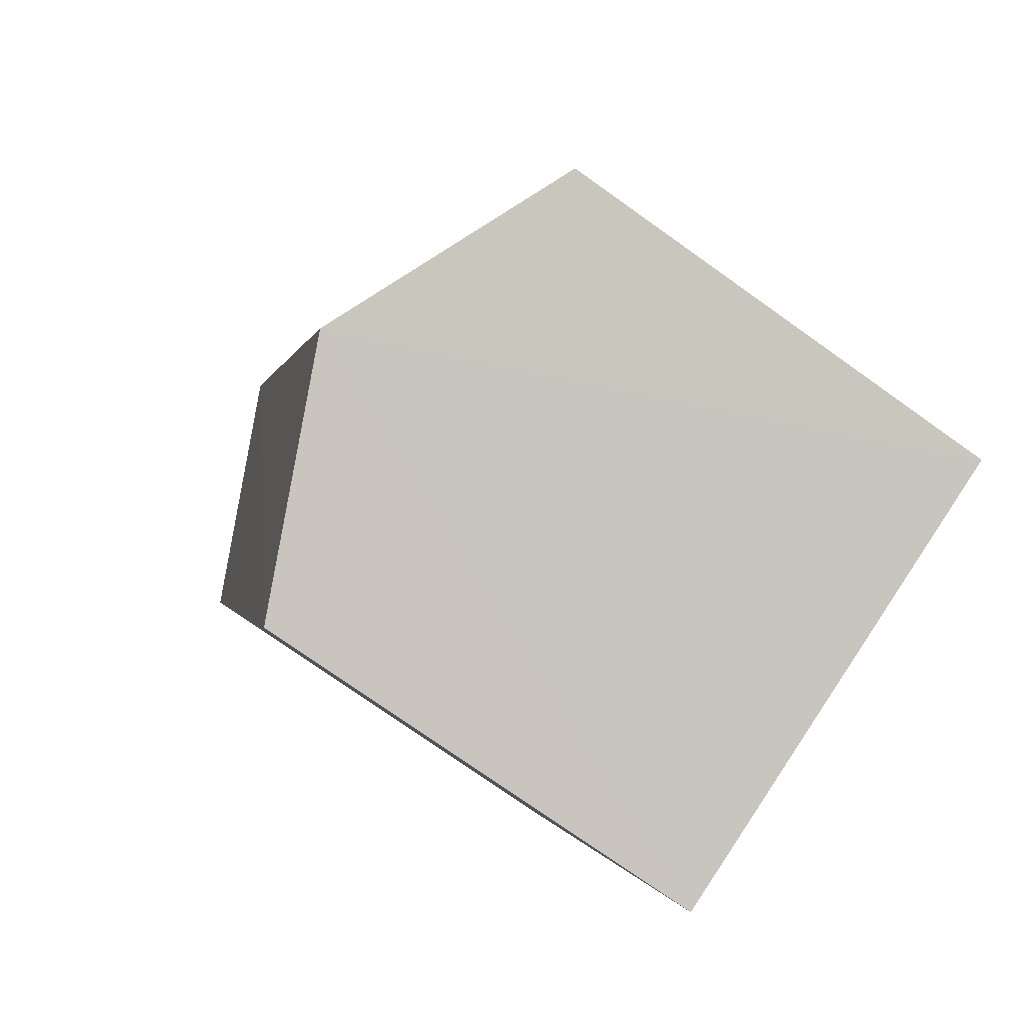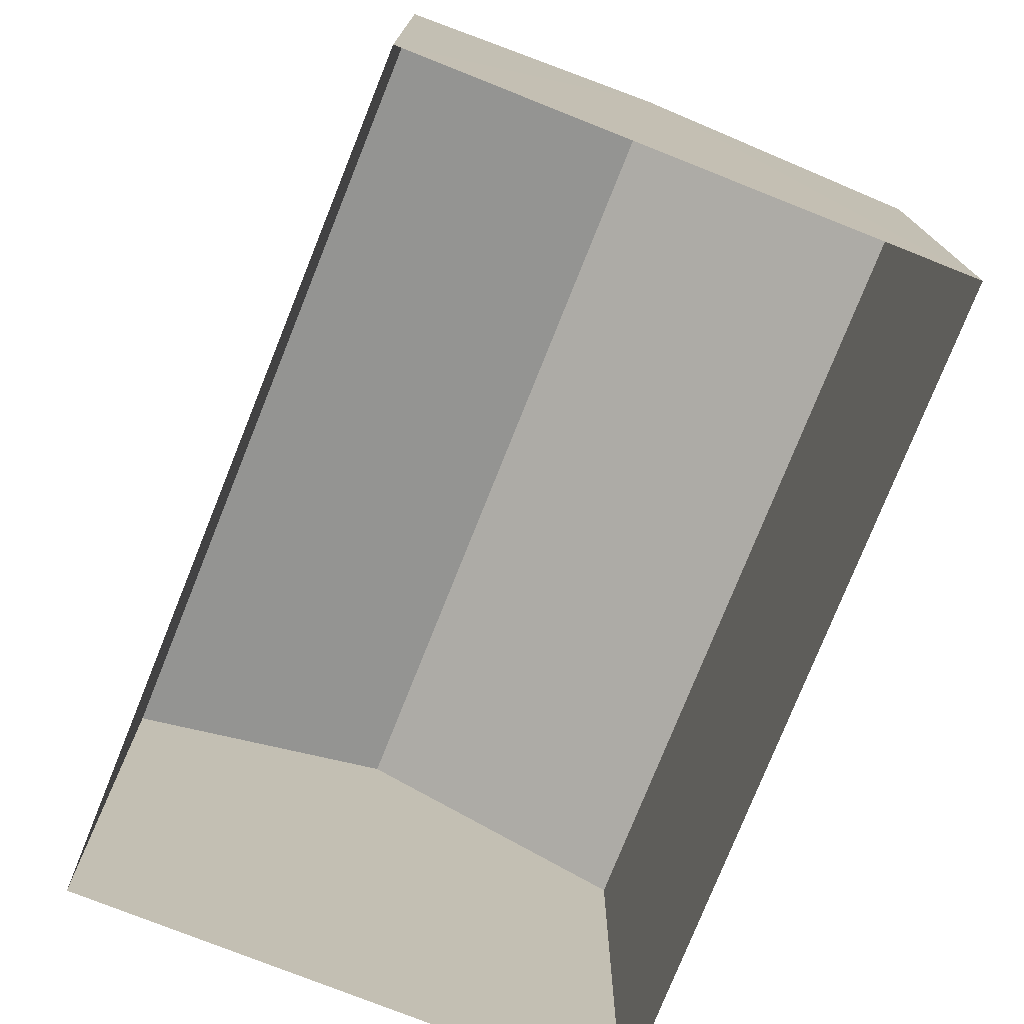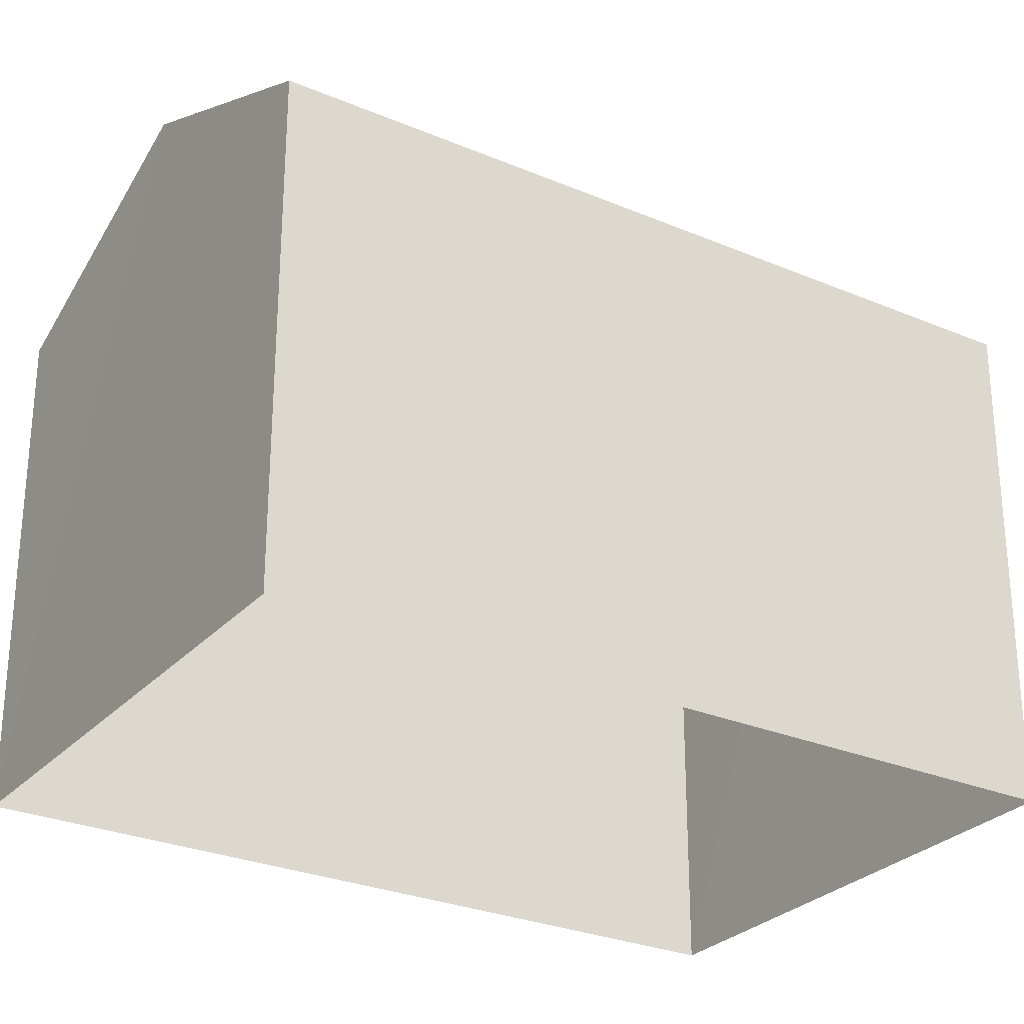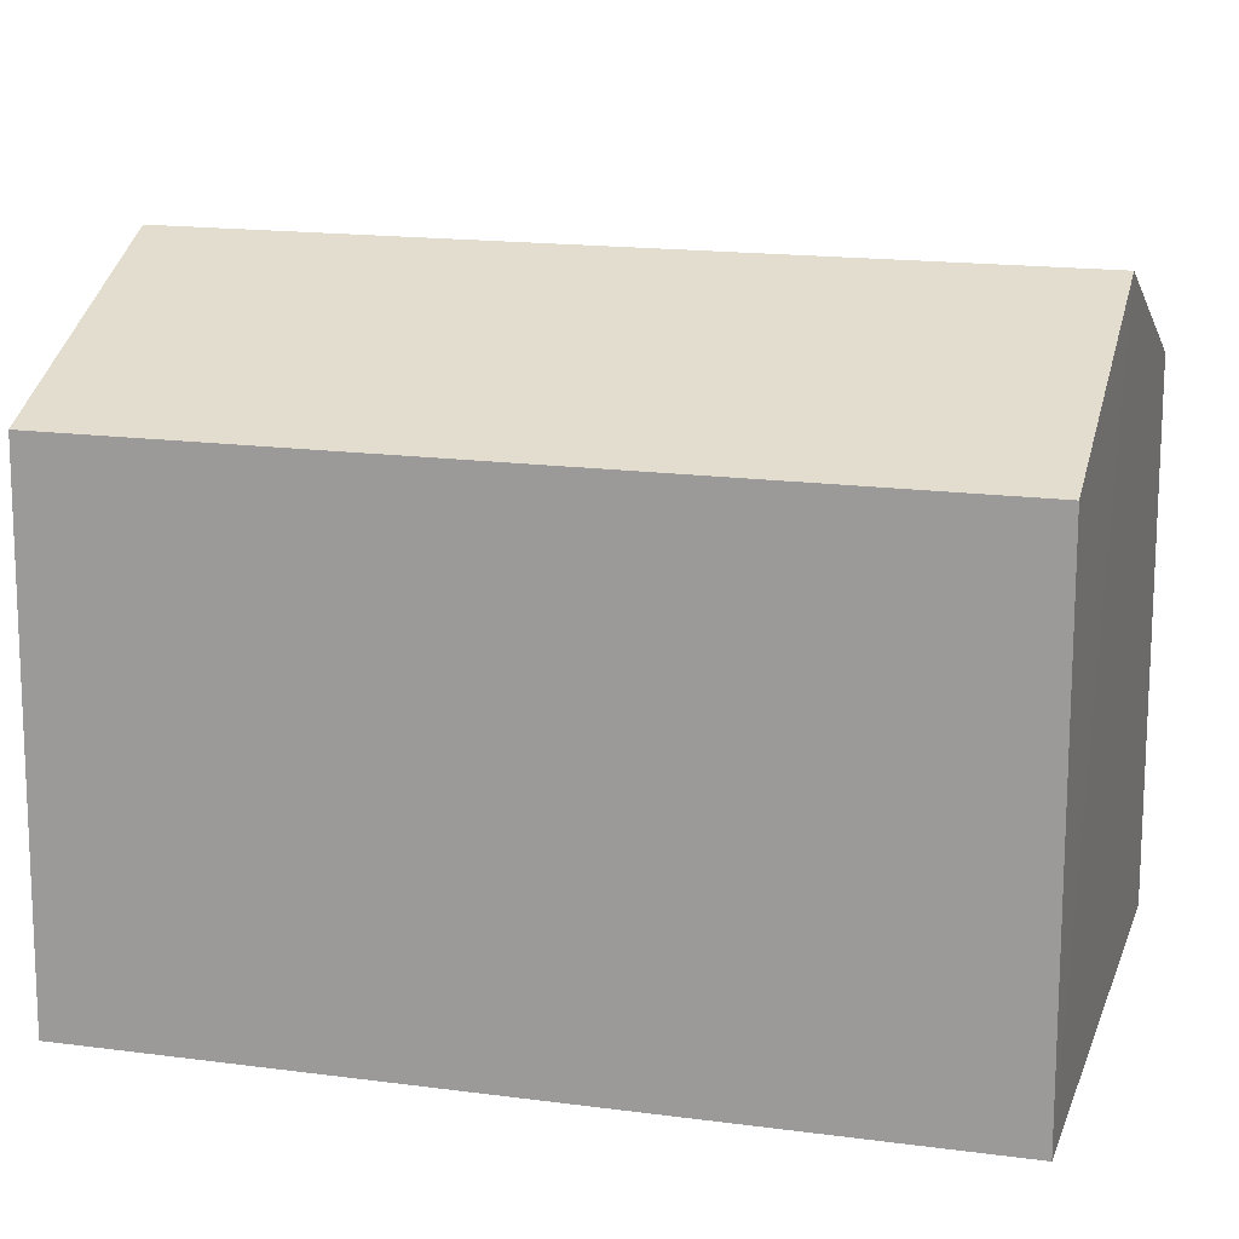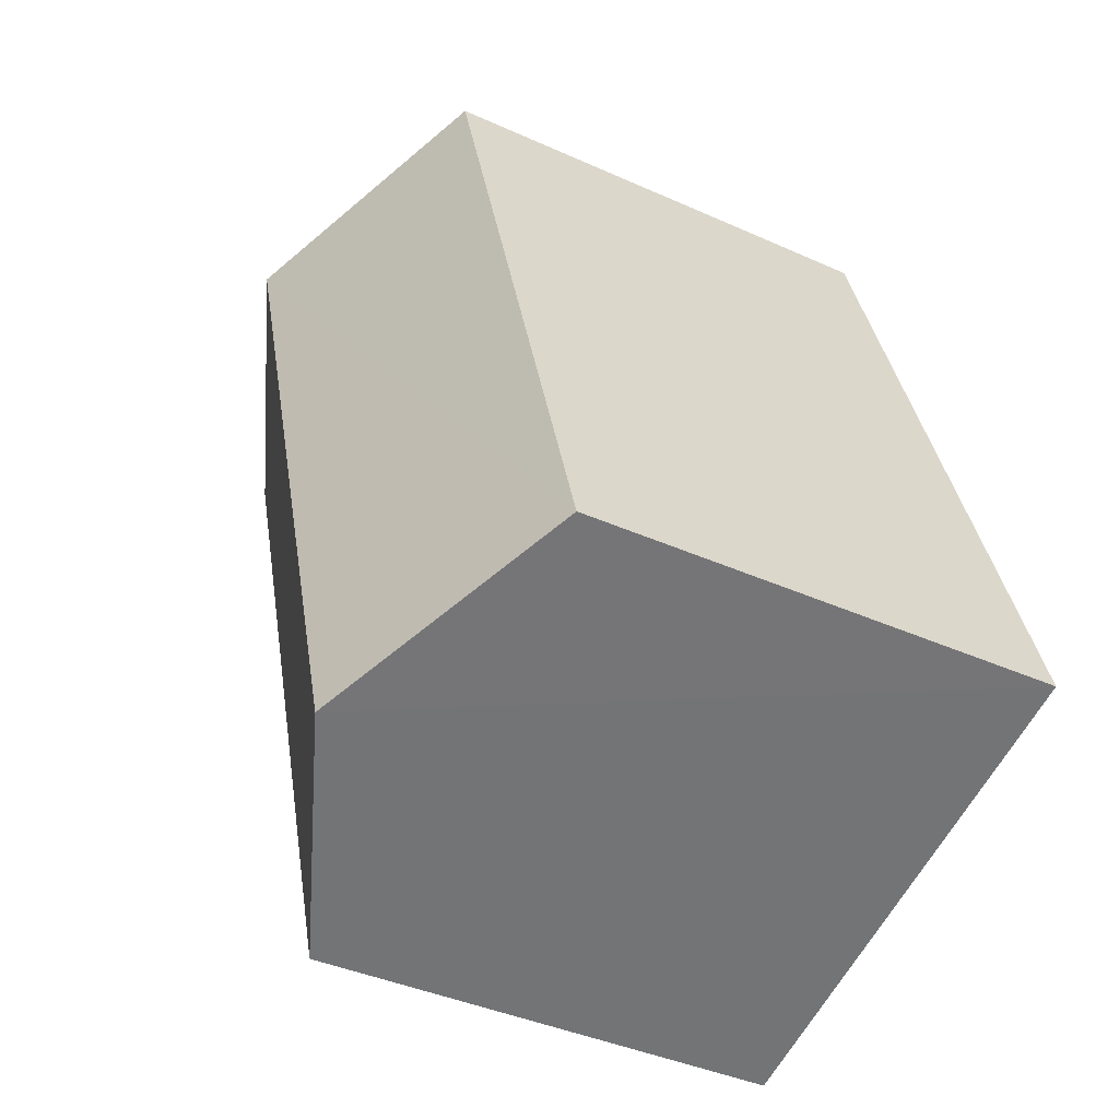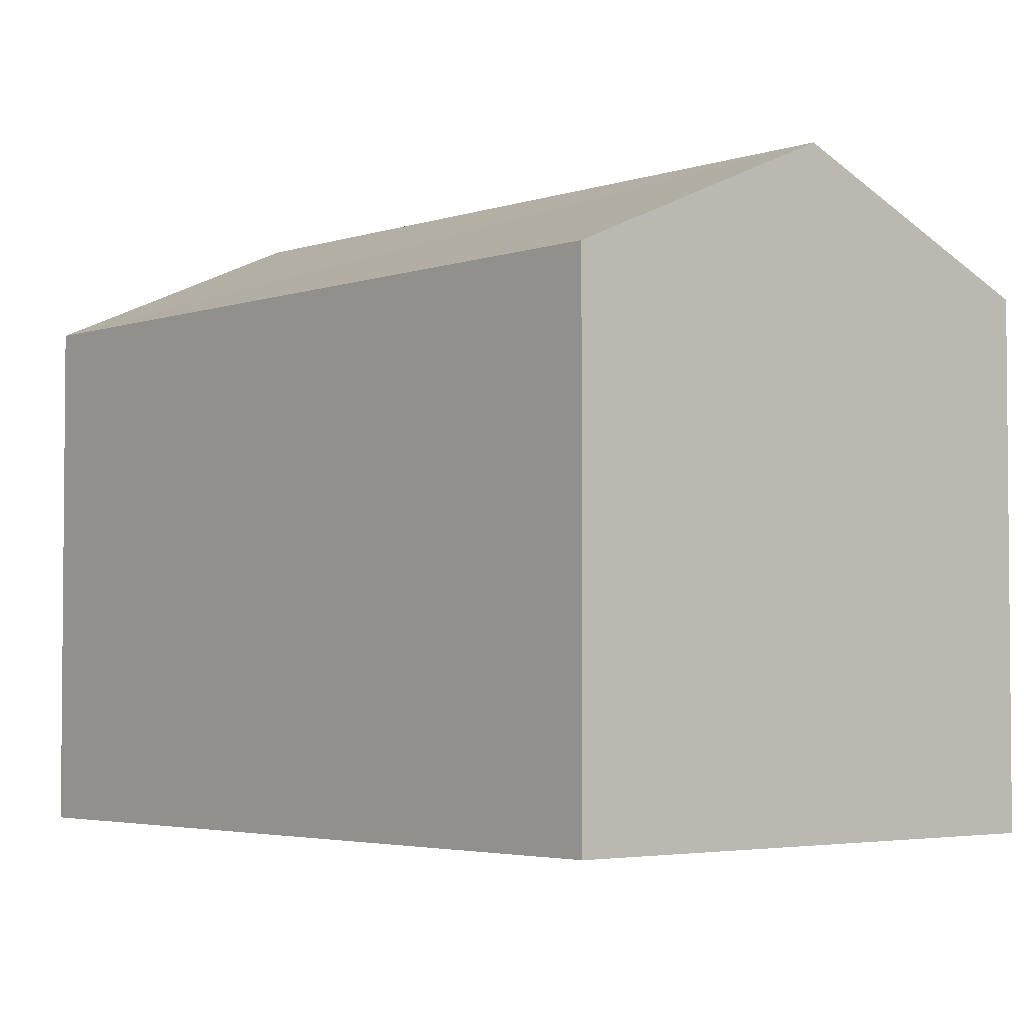
<metadata>
{"format":"obj","ext":"obj","renderer":"f3d","projection":"perspective","resolution":1024,"background":"white","views":[{"elev":-76.0,"azim":54.6,"up":"+Y"},{"elev":-76.5,"azim":-4.1,"up":"+Z"},{"elev":-28.0,"azim":-105.1,"up":"+Z"},{"elev":16.2,"azim":-56.7,"up":"+Z"},{"elev":-40.2,"azim":61.1,"up":"+Y"},{"elev":-3.4,"azim":157.1,"up":"+Z"}]}
</metadata>
<code>
v -3.151e+05 4.05e+04 5.125
v -3.151e+05 4.051e+04 5.128
v -3.151e+05 4.051e+04 5.124
v -3.151e+05 4.051e+04 5.129
v -3.151e+05 4.051e+04 11.76
v -3.151e+05 4.05e+04 10.52
v -3.151e+05 4.05e+04 11.76
v -3.151e+05 4.051e+04 10.52
v -3.151e+05 4.051e+04 10.51
v -3.151e+05 4.051e+04 10.52
f 1 2 3
f 1 4 2
f 5 6 7
f 5 8 6
f 9 10 5
f 7 9 5
f 8 4 1
f 6 8 1
f 10 3 2
f 10 9 3
f 6 1 7
f 1 3 7
f 3 9 7
f 10 2 5
f 2 4 5
f 4 8 5

</code>
